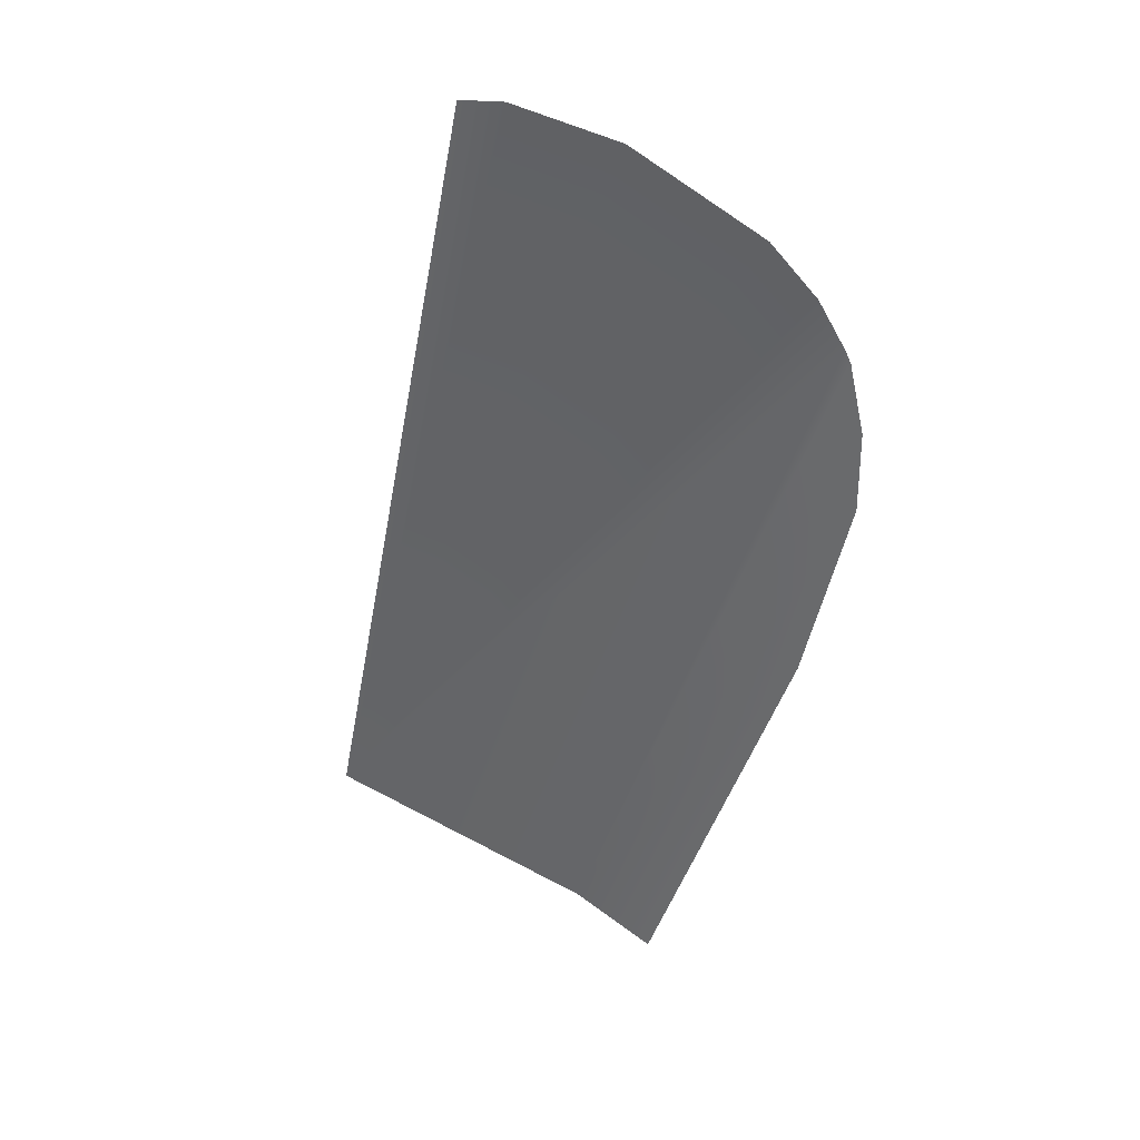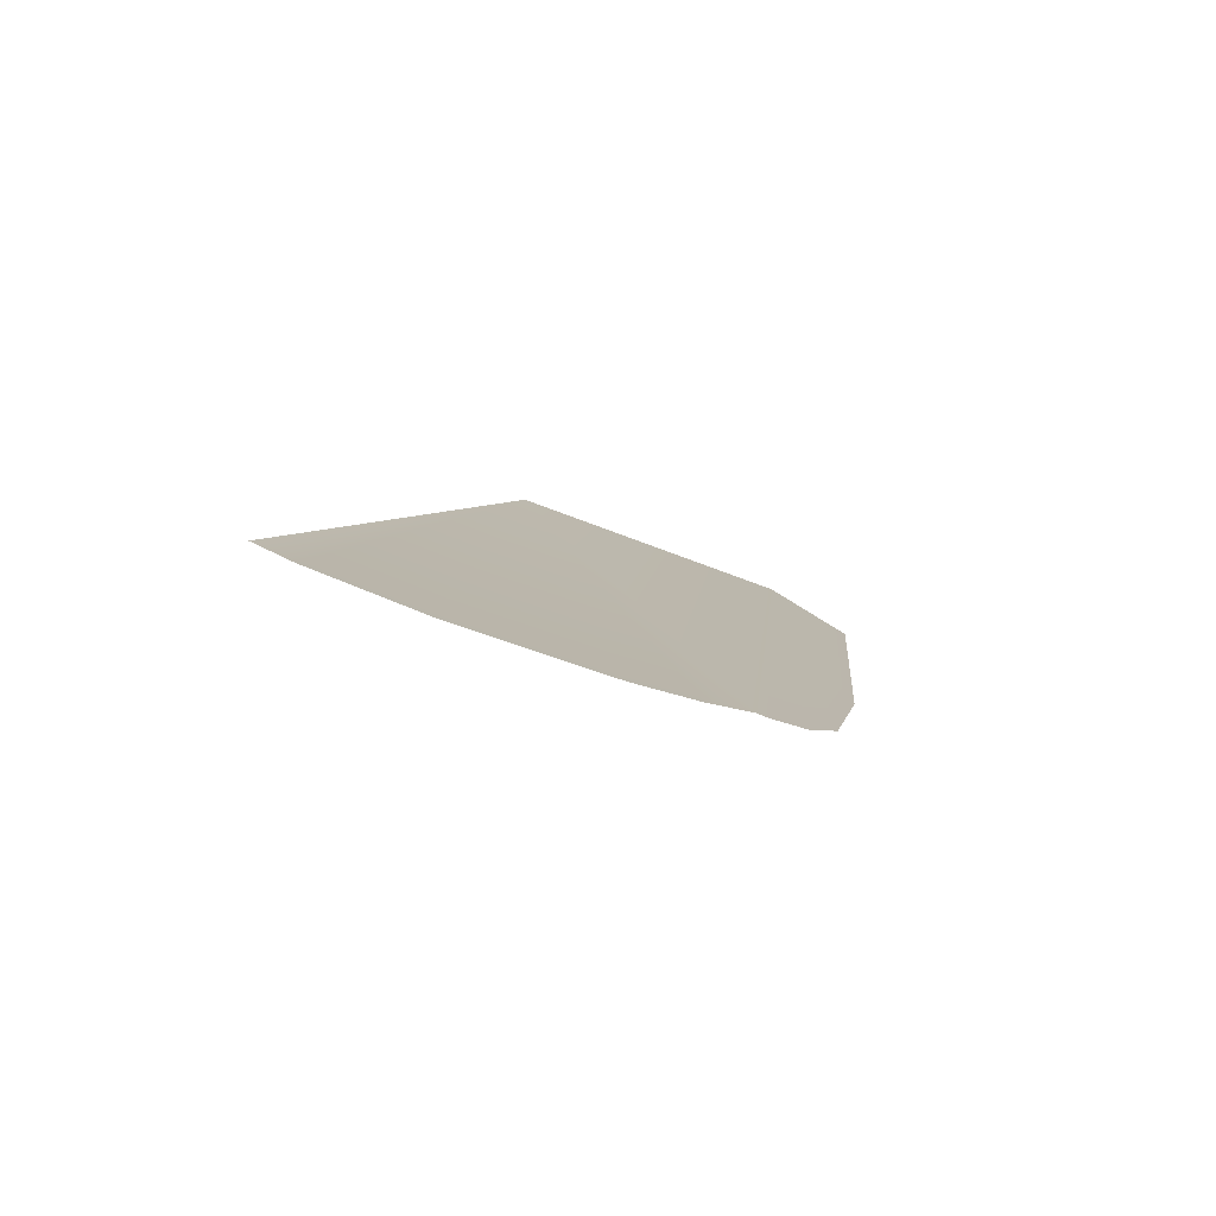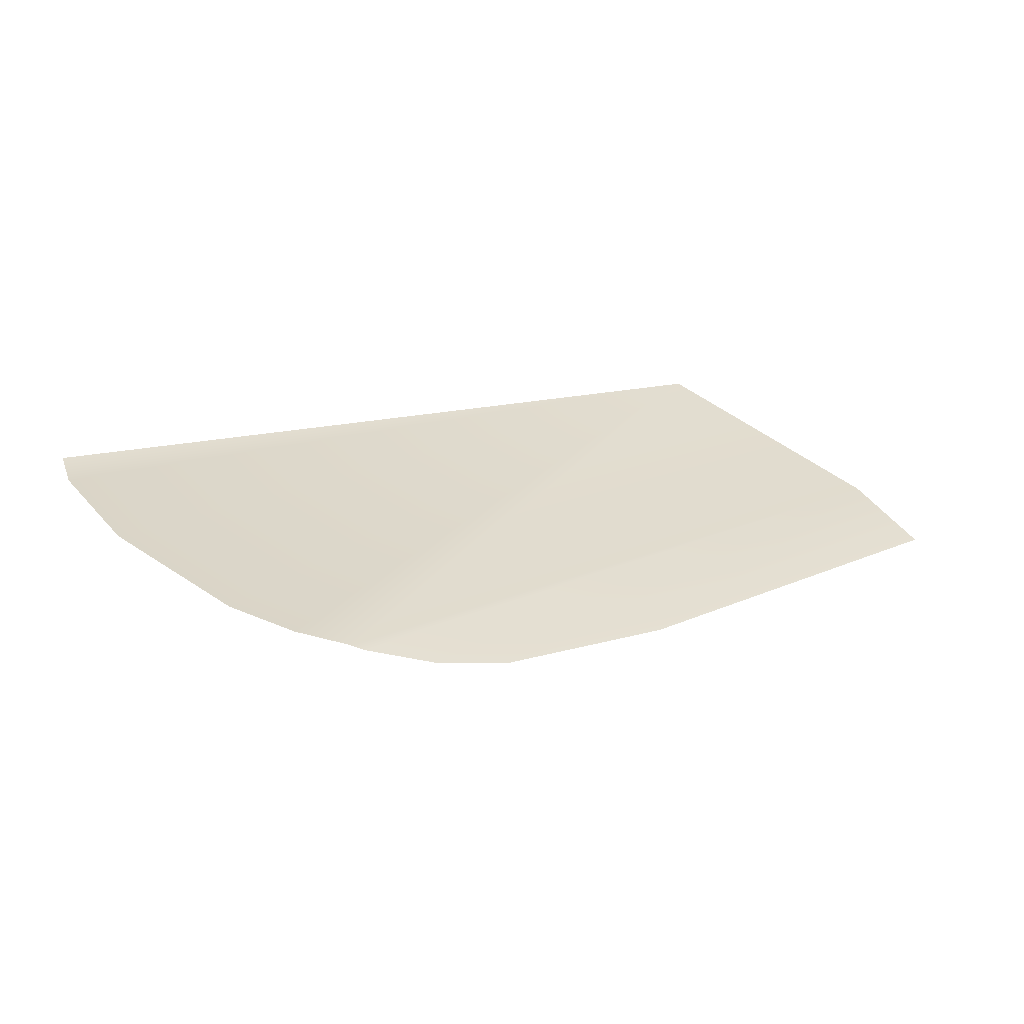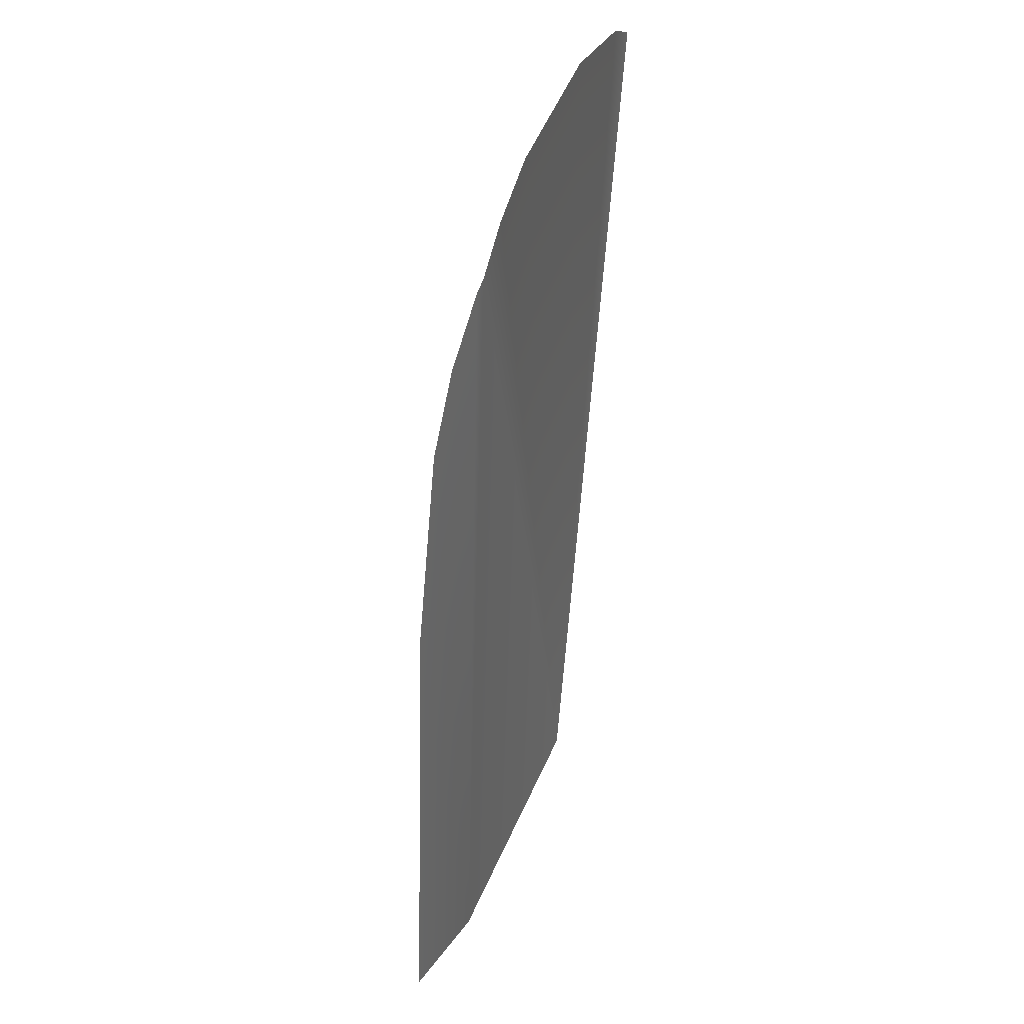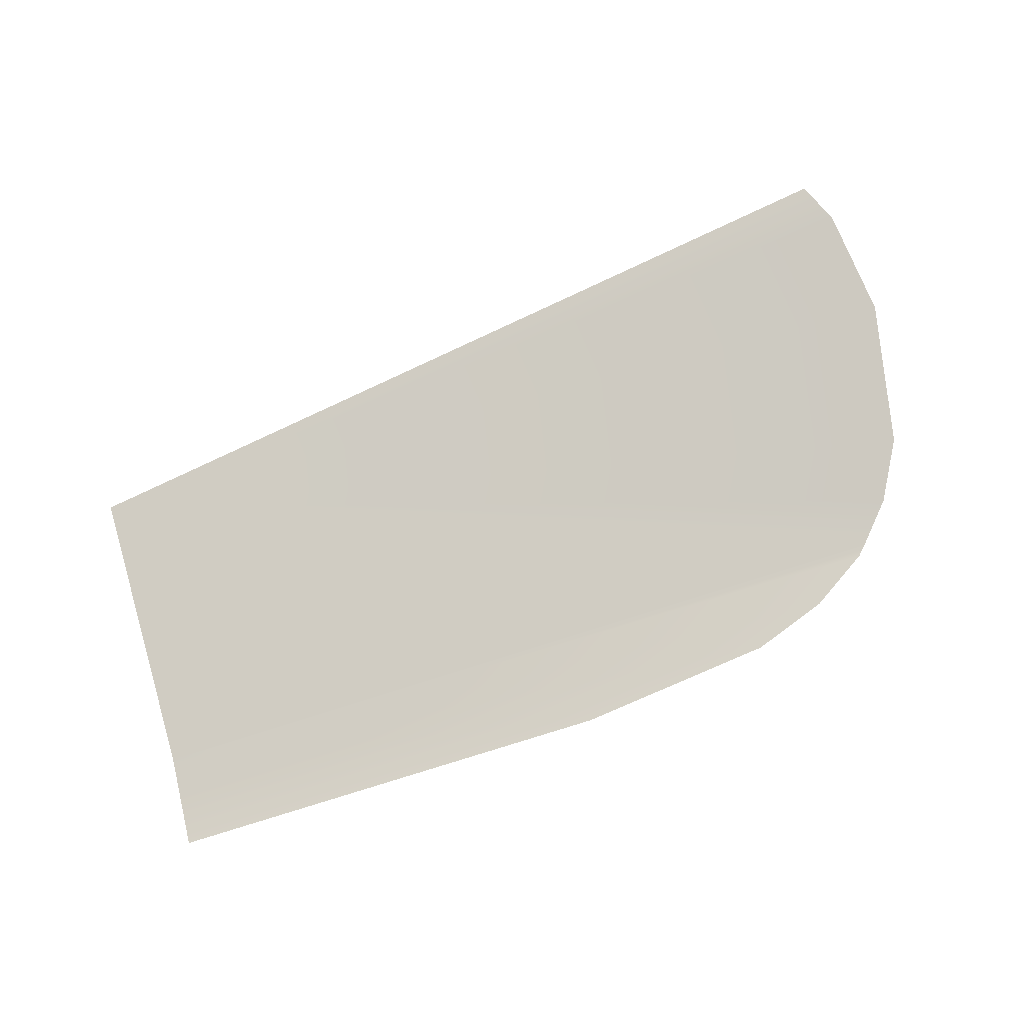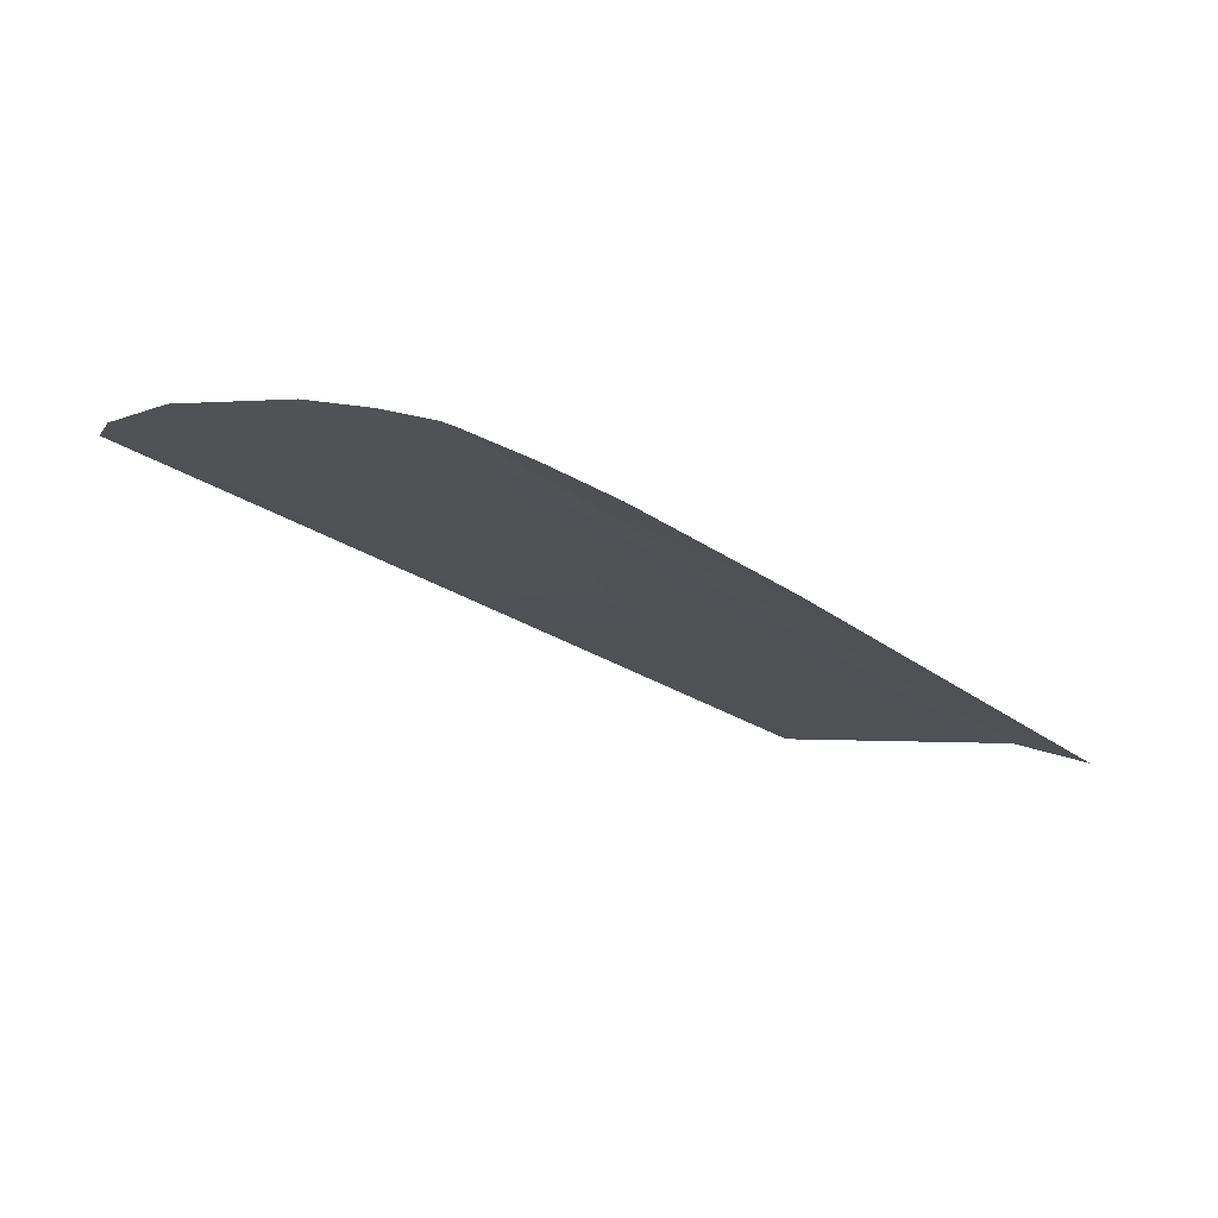
<metadata>
{"format":"obj","ext":"obj","renderer":"f3d","projection":"perspective","resolution":1024,"background":"white","views":[{"elev":-49.2,"azim":-108.5,"up":"+Z"},{"elev":5.1,"azim":-86.5,"up":"+Z"},{"elev":12.4,"azim":-46.4,"up":"+Z"},{"elev":-51.2,"azim":-93.8,"up":"+Y"},{"elev":-78.8,"azim":-163.3,"up":"+Z"},{"elev":-31.2,"azim":-49.4,"up":"+Z"}]}
</metadata>
<code>
o #ID3254
v 0.4027 0.2391 -0.4438
v 0.4132 0.2425 -0.4421
v 0.4132 0.2388 -0.4434
v 0.4023 0.2396 -0.4437
v 0.4019 0.2403 -0.4434
v 0.4016 0.2422 -0.4428
v 0.4017 0.2435 -0.4423
v 0.402 0.244 -0.4421
v 0.4071 0.2379 -0.4443
v 0.4132 0.2377 -0.4441
v 0.4045 0.2382 -0.4443
v 0.4036 0.2385 -0.4441
v 0.4028 0.239 -0.4439
f 1 2 3
f 2 1 4
f 2 4 5
f 2 5 6
f 2 6 7
f 2 7 8
f 9 3 10
f 3 9 11
f 3 11 12
f 3 12 13
f 3 13 1

</code>
